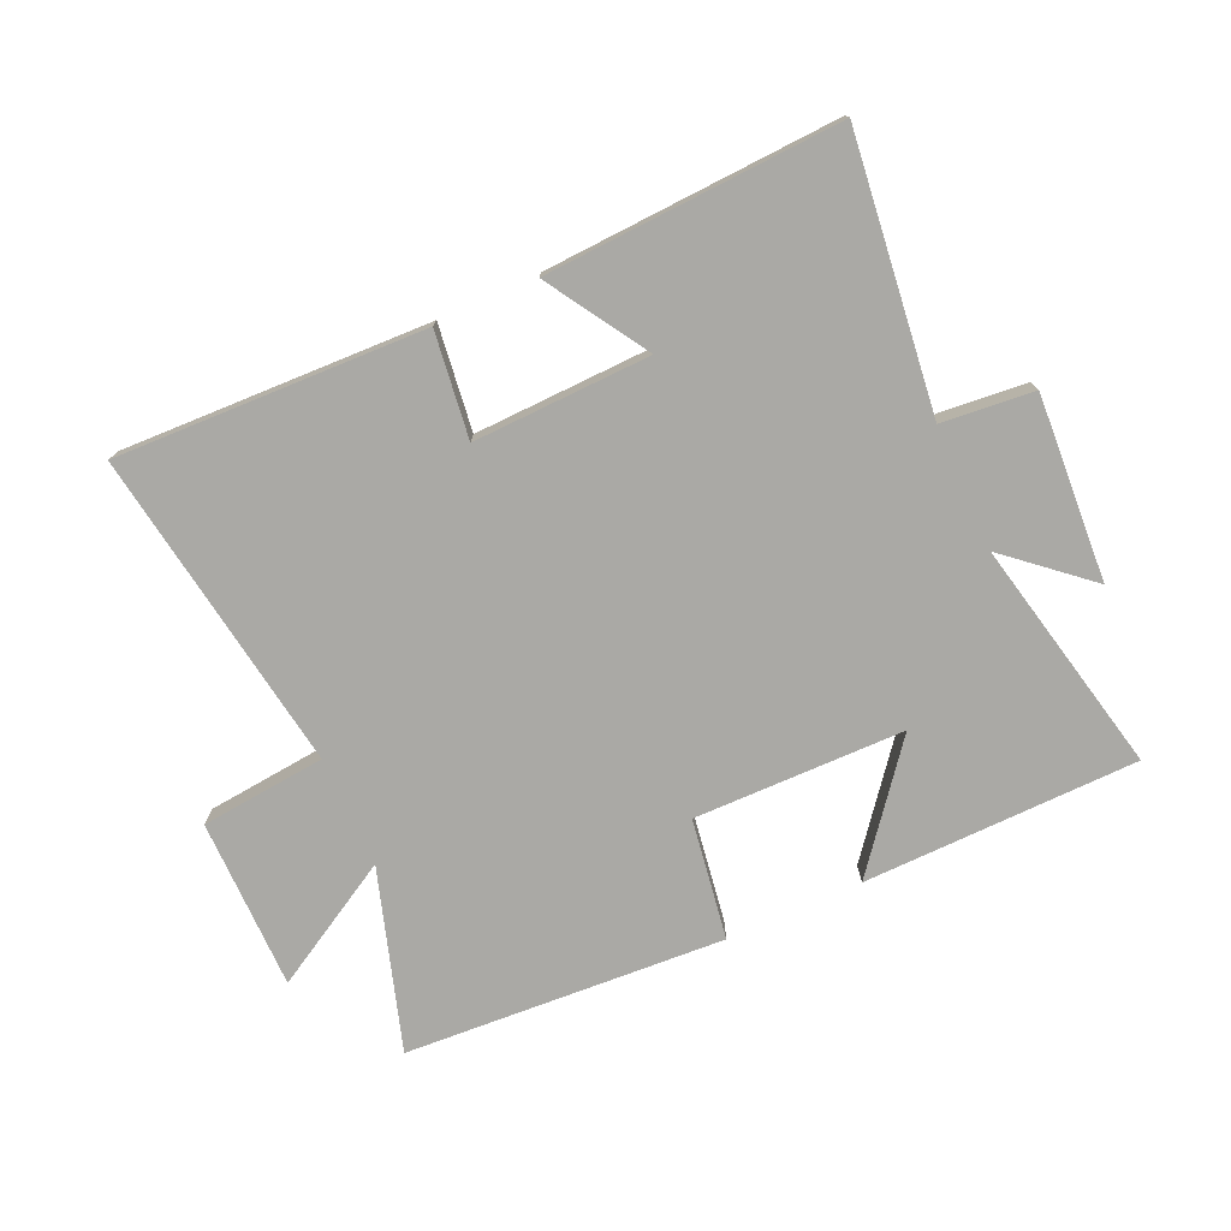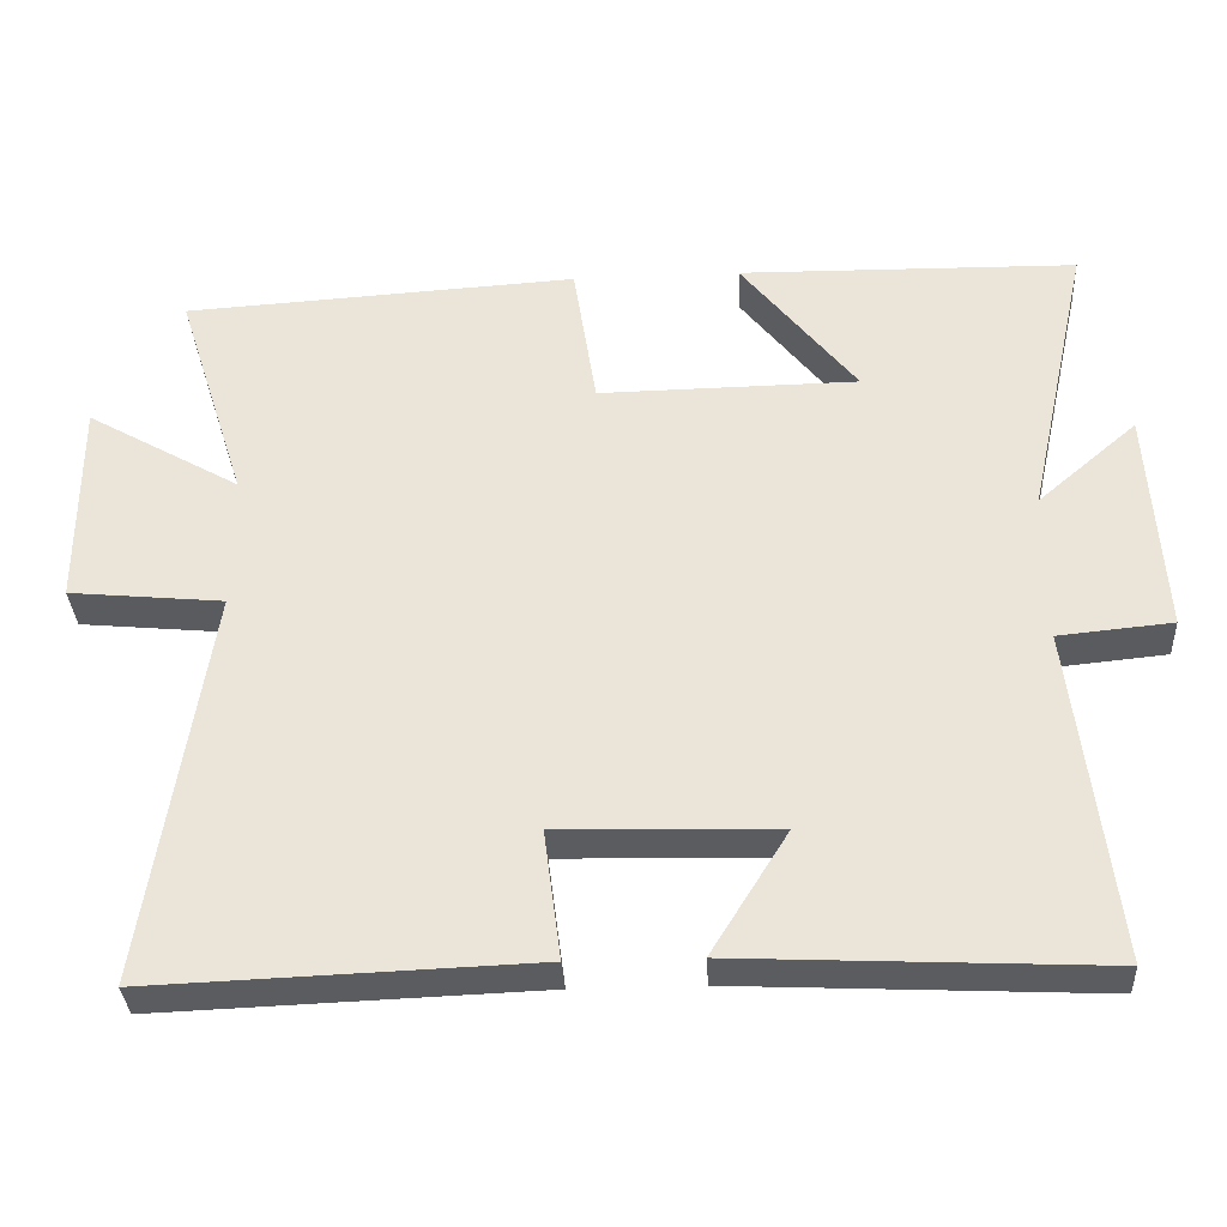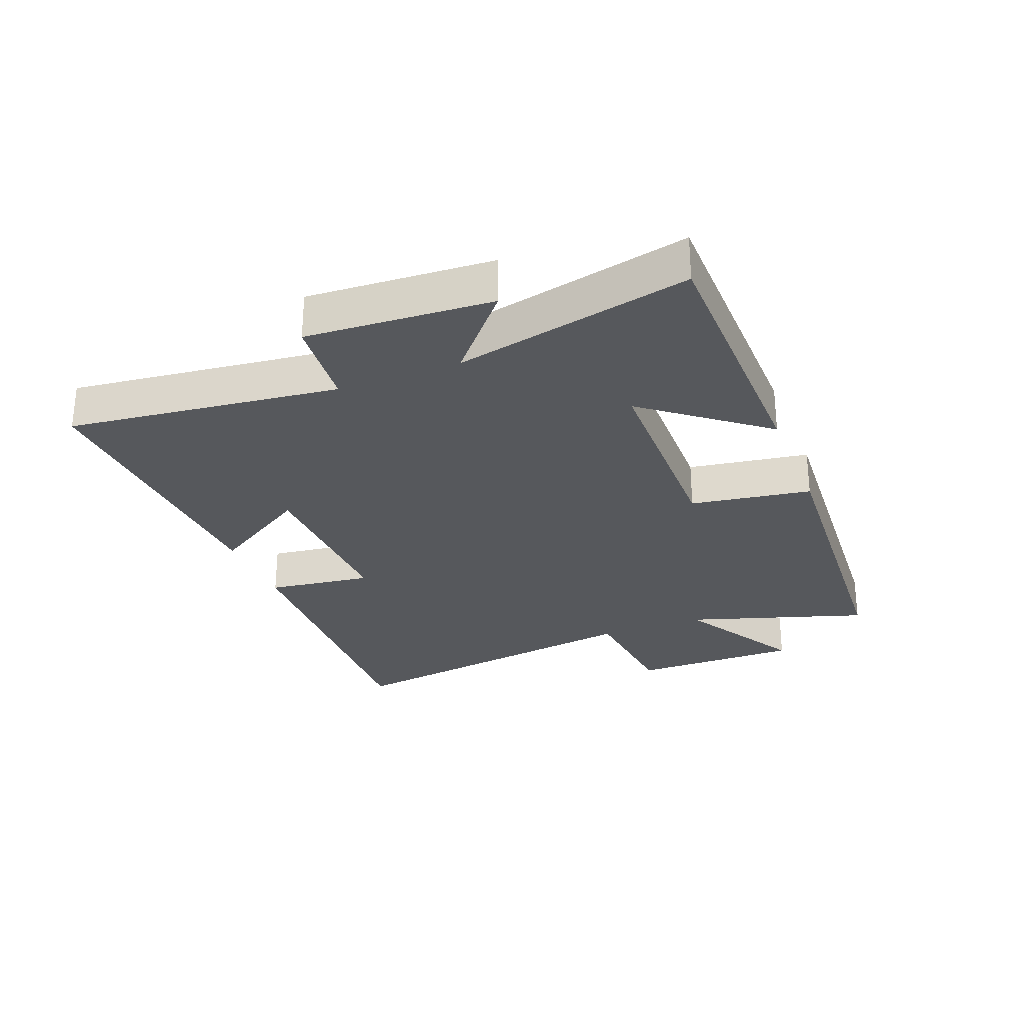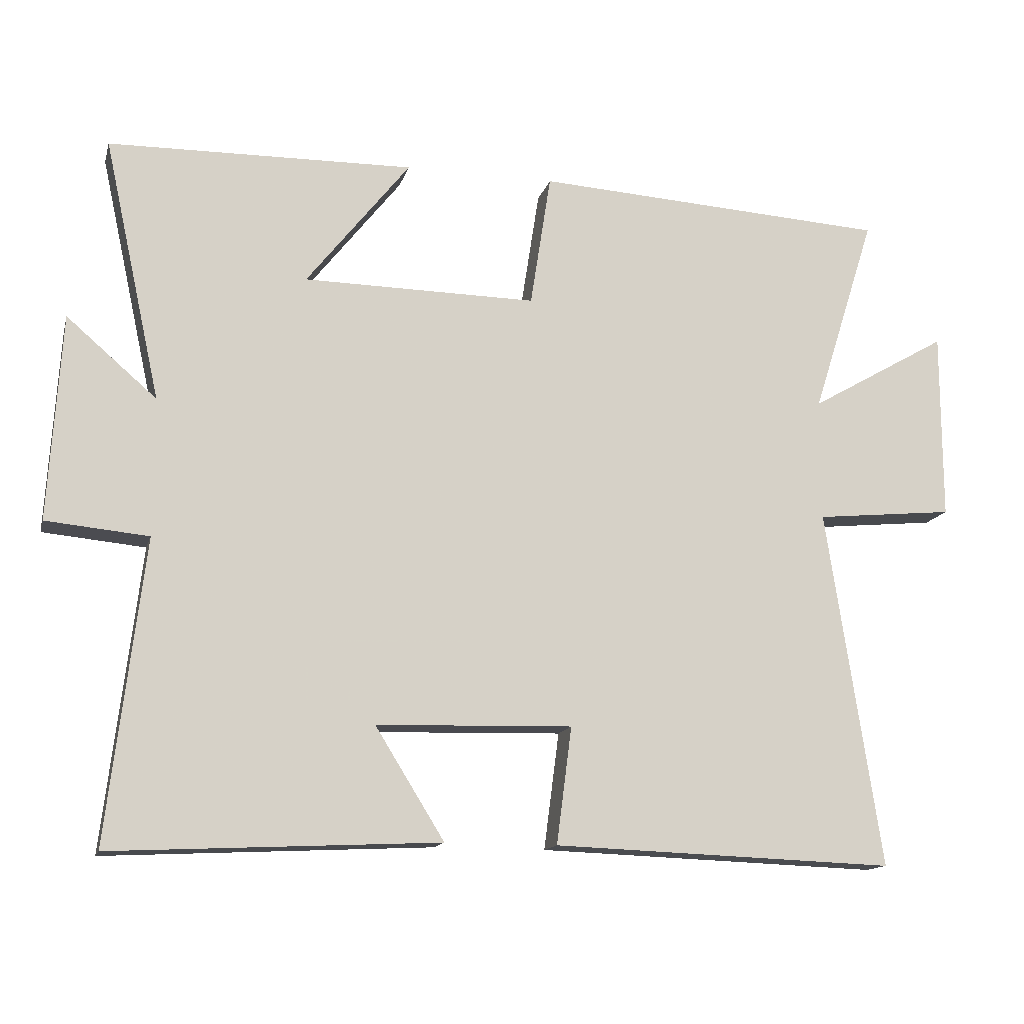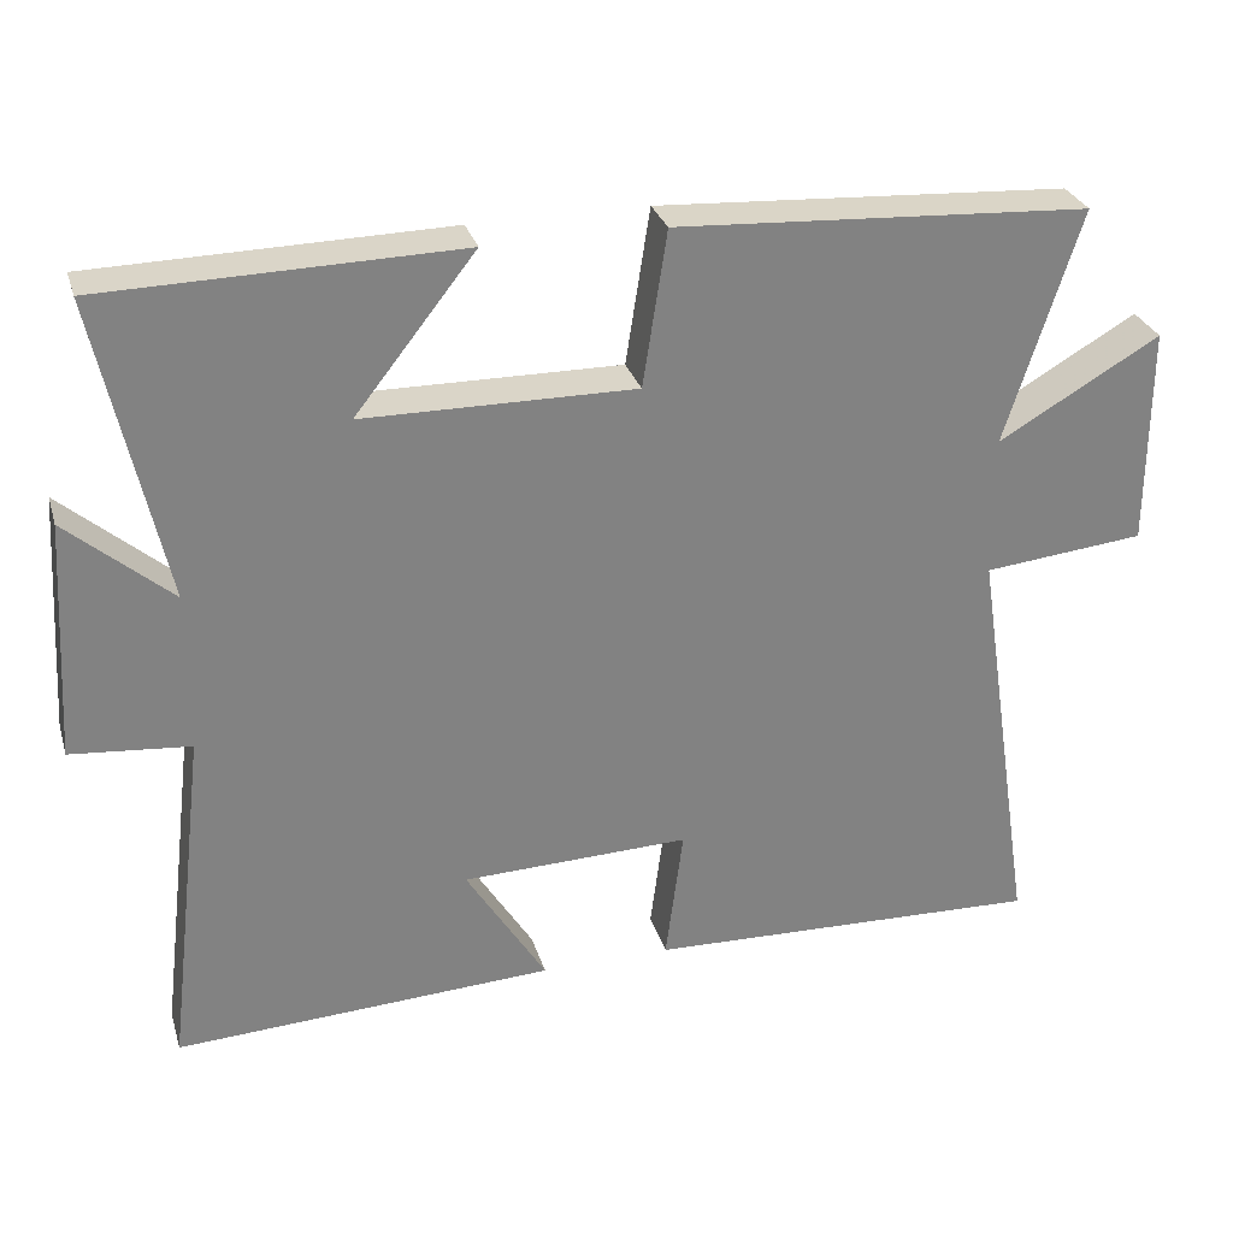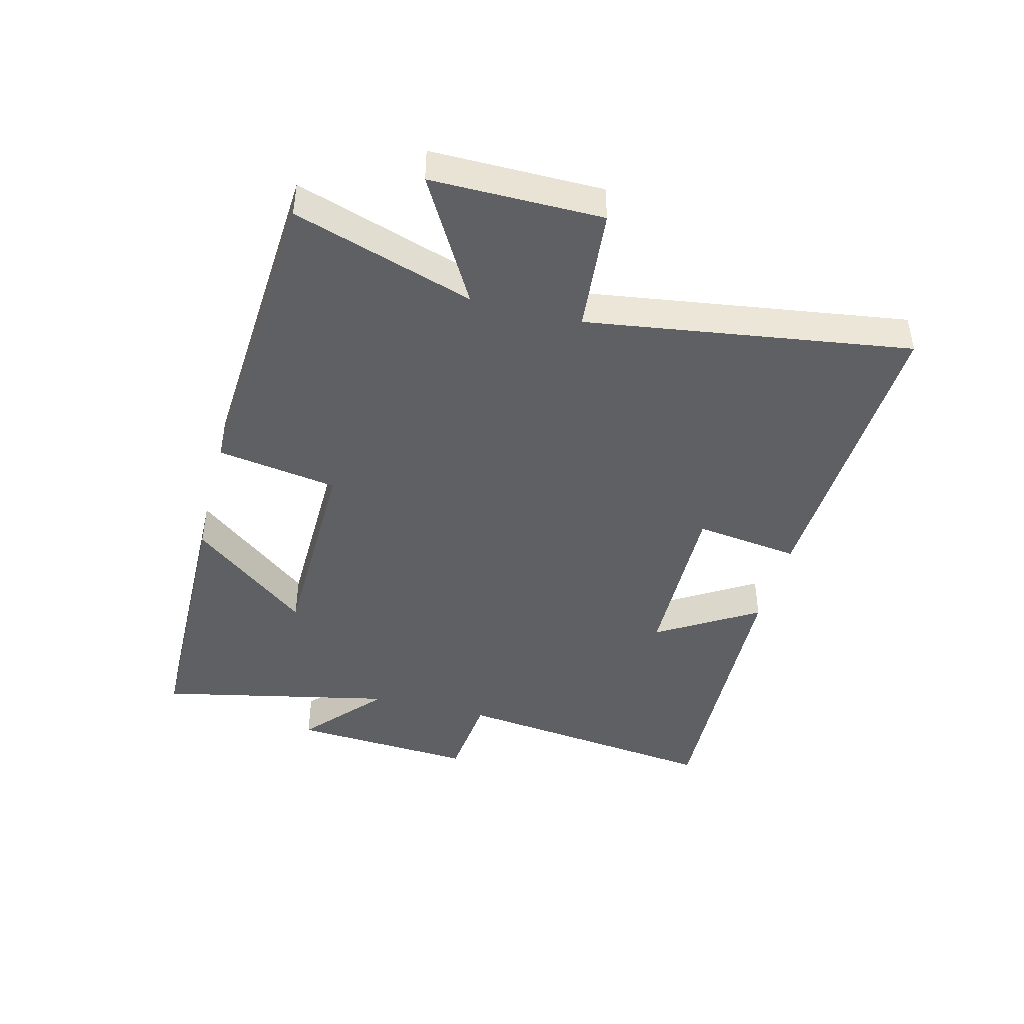
<metadata>
{"format":"obj","ext":"obj","renderer":"f3d","projection":"perspective","resolution":1024,"background":"white","views":[{"elev":-75.4,"azim":-155.7,"up":"+Y"},{"elev":-33.9,"azim":-176.8,"up":"+Z"},{"elev":-27.9,"azim":-68.6,"up":"+Y"},{"elev":-14.1,"azim":-14.0,"up":"+Z"},{"elev":29.4,"azim":-15.8,"up":"+Z"},{"elev":-43.8,"azim":75.3,"up":"+Y"}]}
</metadata>
<code>
v 0.579 0.07 -0.518
v 0.083 0.07 -0.5
v 0.105 0.07 -0.331
v -0.179 0.07 -0.339
v -0.079 0.07 -0.5
v -0.552 0.07 -0.523
v -0.5 0.07 -0.087
v -0.648 0.07 -0.073
v -0.63 0.07 0.225
v -0.5 0.07 0.113
v -0.583 0.07 0.492
v -0.141 0.07 0.5
v -0.291 0.07 0.31
v 0.047 0.07 0.306
v 0.077 0.07 0.5
v 0.592 0.07 0.469
v 0.5 0.07 0.179
v 0.701 0.07 0.295
v 0.701 0.07 0.021
v 0.5 0.07 0.001
v 0.579 0 -0.518
v 0.083 0 -0.5
v 0.105 0 -0.331
v -0.179 0 -0.339
v -0.079 0 -0.5
v -0.552 0 -0.523
v -0.5 0 -0.087
v -0.648 0 -0.073
v -0.63 0 0.225
v -0.5 0 0.113
v -0.583 0 0.492
v -0.141 0 0.5
v -0.291 0 0.31
v 0.047 0 0.306
v 0.077 0 0.5
v 0.592 0 0.469
v 0.5 0 0.179
v 0.701 0 0.295
v 0.701 0 0.021
v 0.5 0 0.001
f 17 18 19 20
f 14 15 16 17
f 13 14 17 20
f 10 11 12 13
f 10 13 20 1
f 7 8 9 10
f 4 5 6 7
f 3 4 7 10
f 1 2 3
f 1 3 10
f 40 39 38 37
f 37 36 35 34
f 40 37 34 33
f 33 32 31 30
f 21 40 33 30
f 30 29 28 27
f 27 26 25 24
f 30 27 24 23
f 23 22 21
f 30 23 21
f 1 21 22 2
f 2 22 23 3
f 3 23 24 4
f 4 24 25 5
f 5 25 26 6
f 6 26 27 7
f 7 27 28 8
f 8 28 29 9
f 9 29 30 10
f 10 30 31 11
f 11 31 32 12
f 12 32 33 13
f 13 33 34 14
f 14 34 35 15
f 15 35 36 16
f 16 36 37 17
f 17 37 38 18
f 18 38 39 19
f 19 39 40 20
f 20 40 21 1

</code>
